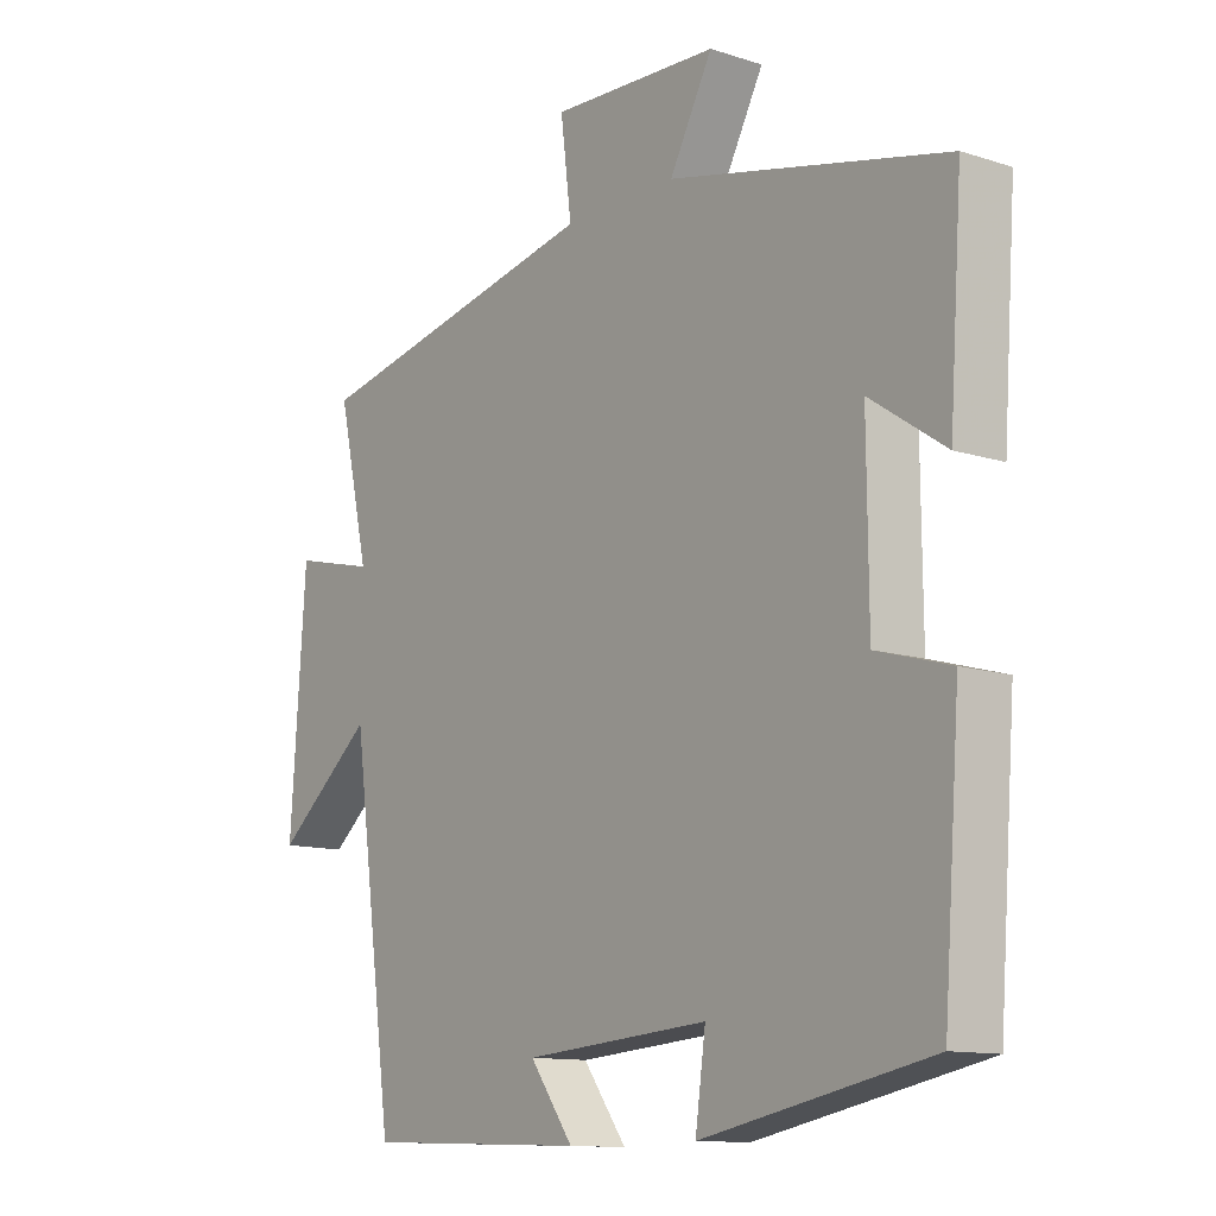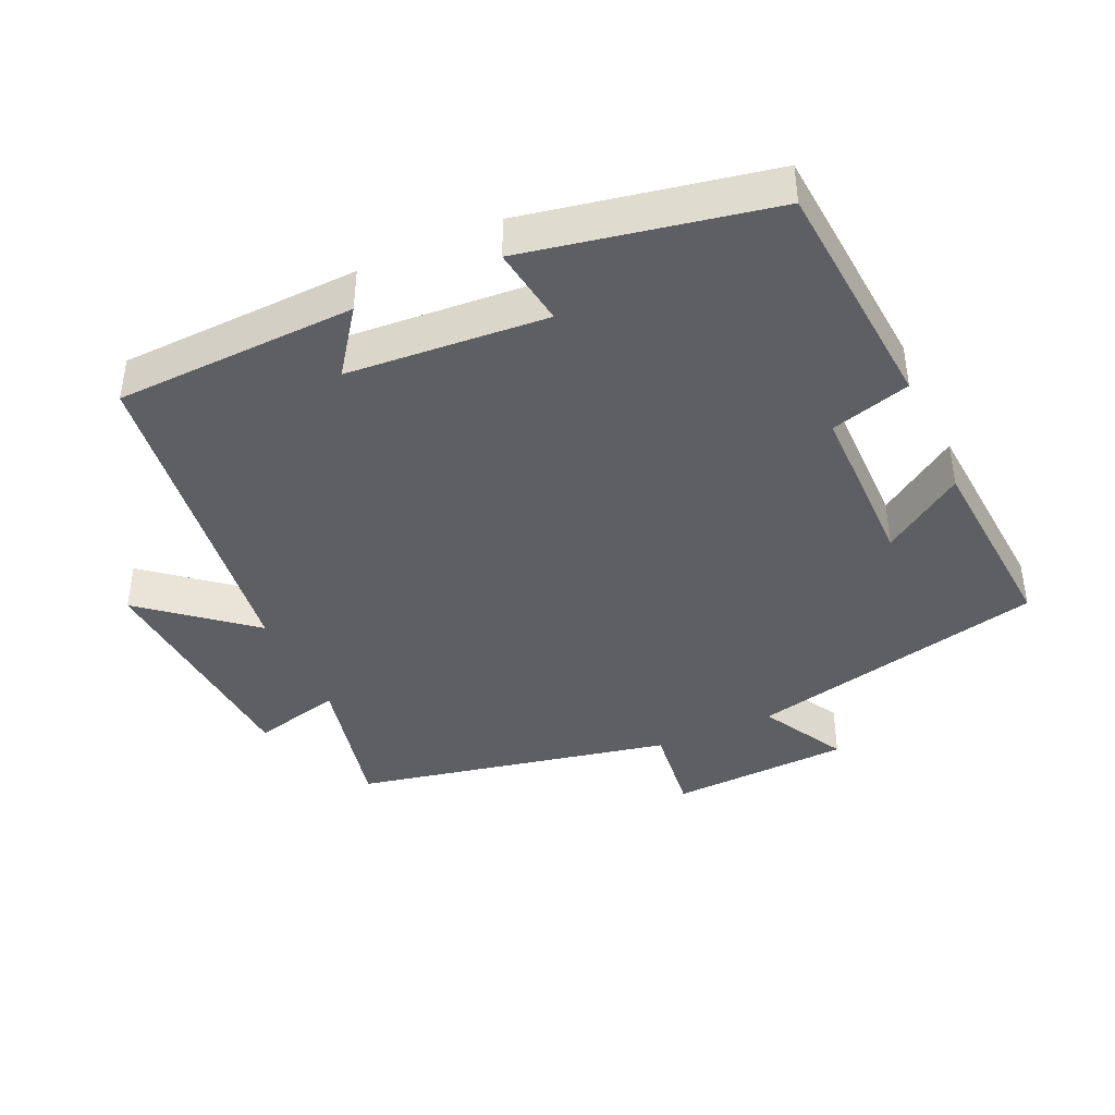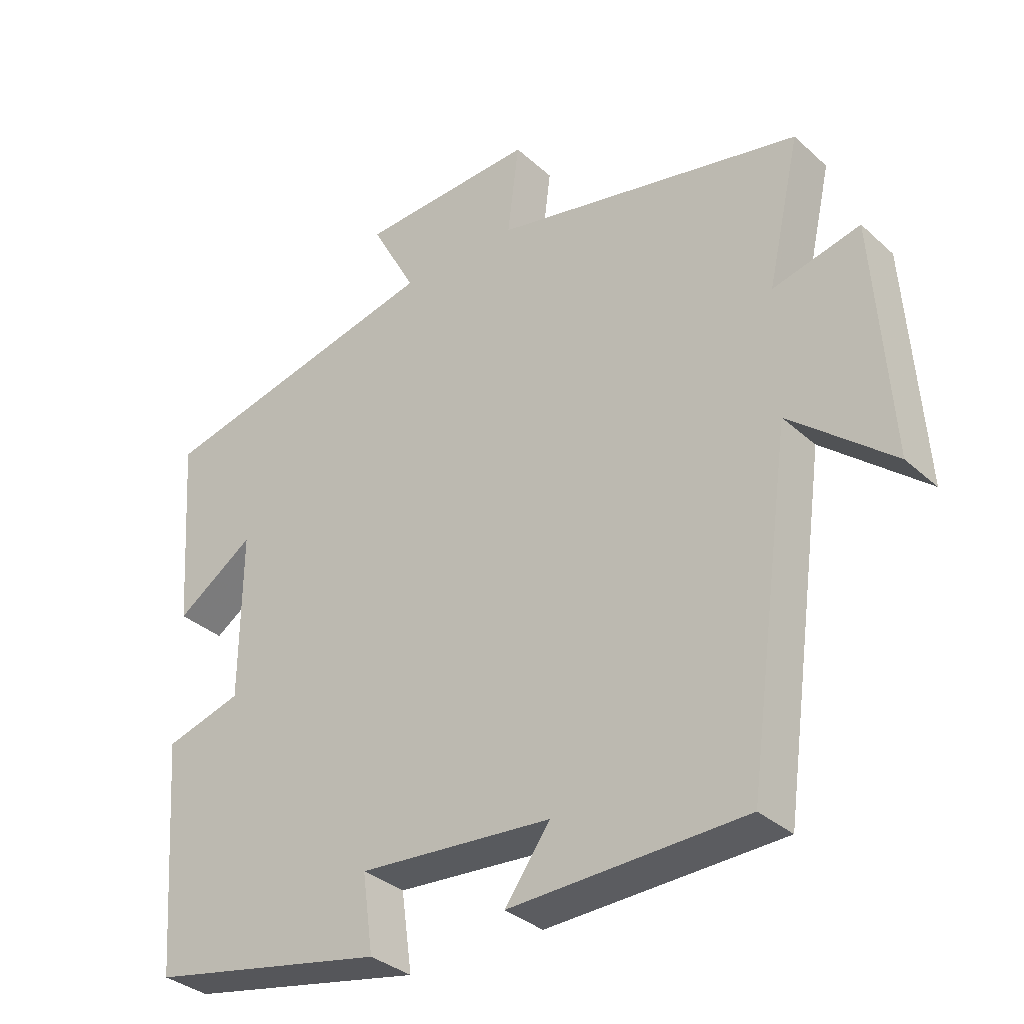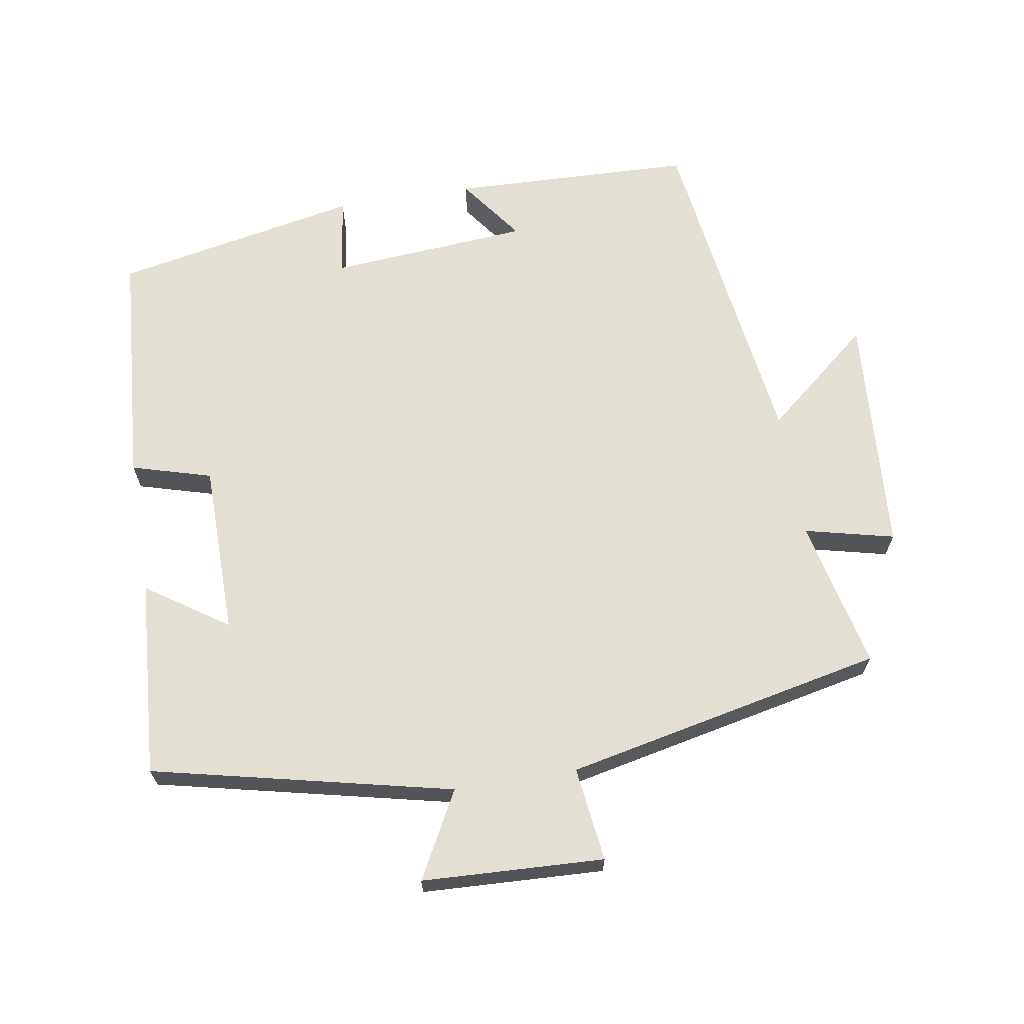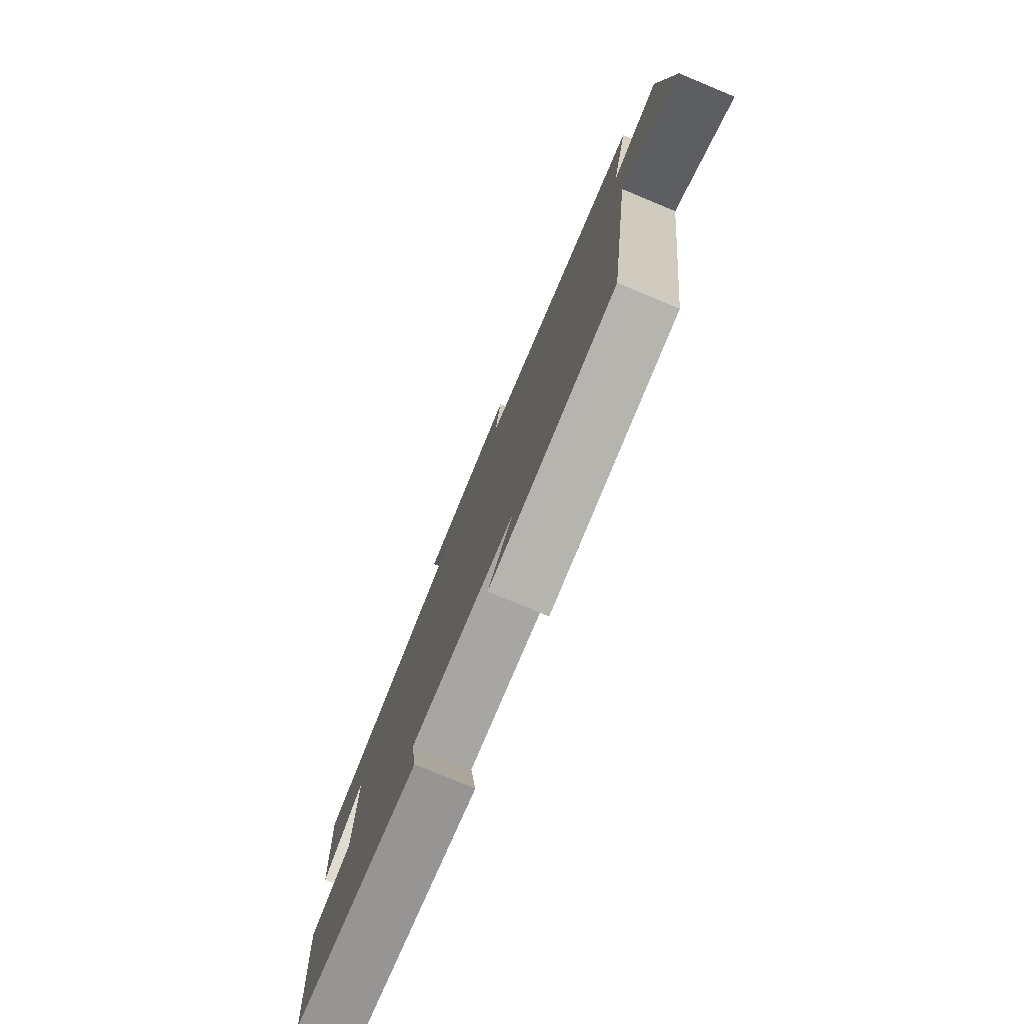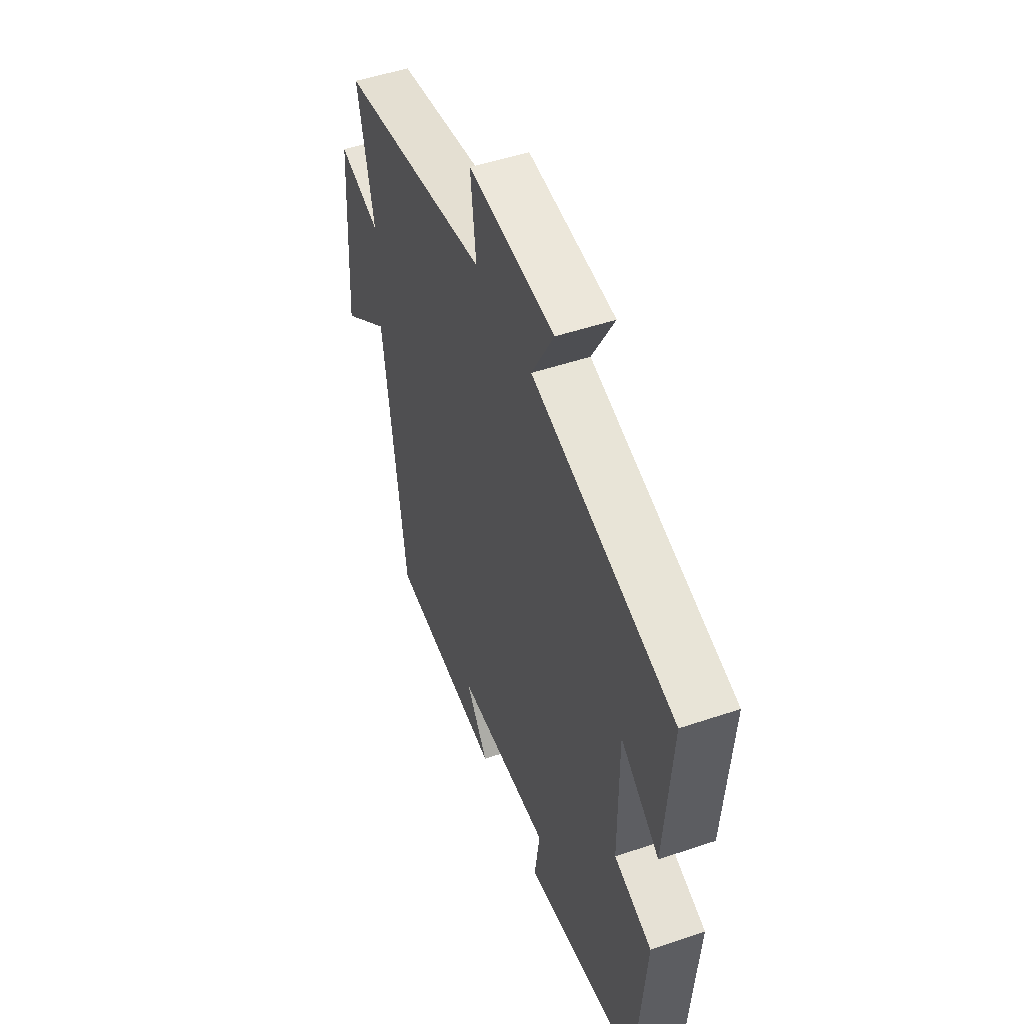
<metadata>
{"format":"obj","ext":"obj","renderer":"f3d","projection":"perspective","resolution":1024,"background":"white","views":[{"elev":-12.0,"azim":-127.4,"up":"+Z"},{"elev":-41.0,"azim":-155.4,"up":"+Y"},{"elev":-33.7,"azim":39.6,"up":"+Z"},{"elev":66.5,"azim":-9.4,"up":"+Y"},{"elev":-78.6,"azim":67.5,"up":"+Z"},{"elev":50.5,"azim":-110.3,"up":"+Z"}]}
</metadata>
<code>
v 0.433 0.07 -0.488
v 0.084 0.07 -0.5
v 0.152 0.07 -0.407
v -0.136 0.07 -0.385
v -0.12 0.07 -0.5
v -0.474 0.07 -0.43
v -0.5 0.07 -0.086
v -0.385 0.07 -0.053
v -0.383 0.07 0.195
v -0.5 0.07 0.116
v -0.52 0.07 0.401
v -0.089 0.07 0.5
v -0.156 0.07 0.624
v 0.106 0.07 0.636
v 0.089 0.07 0.5
v 0.549 0.07 0.403
v 0.5 0.07 0.187
v 0.629 0.07 0.218
v 0.653 0.07 -0.13
v 0.5 0.07 -0.003
v 0.433 0 -0.488
v 0.084 0 -0.5
v 0.152 0 -0.407
v -0.136 0 -0.385
v -0.12 0 -0.5
v -0.474 0 -0.43
v -0.5 0 -0.086
v -0.385 0 -0.053
v -0.383 0 0.195
v -0.5 0 0.116
v -0.52 0 0.401
v -0.089 0 0.5
v -0.156 0 0.624
v 0.106 0 0.636
v 0.089 0 0.5
v 0.549 0 0.403
v 0.5 0 0.187
v 0.629 0 0.218
v 0.653 0 -0.13
v 0.5 0 -0.003
f 17 18 19 20
f 17 20 1
f 15 16 17
f 15 17 1
f 12 13 14 15
f 9 10 11 12
f 8 9 12 15
f 5 6 7 8
f 4 5 8
f 3 4 8 15
f 1 2 3
f 1 3 15
f 40 39 38 37
f 21 40 37
f 37 36 35
f 21 37 35
f 35 34 33 32
f 32 31 30 29
f 35 32 29 28
f 28 27 26 25
f 28 25 24
f 35 28 24 23
f 23 22 21
f 35 23 21
f 1 21 22 2
f 2 22 23 3
f 3 23 24 4
f 4 24 25 5
f 5 25 26 6
f 6 26 27 7
f 7 27 28 8
f 8 28 29 9
f 9 29 30 10
f 10 30 31 11
f 11 31 32 12
f 12 32 33 13
f 13 33 34 14
f 14 34 35 15
f 15 35 36 16
f 16 36 37 17
f 17 37 38 18
f 18 38 39 19
f 19 39 40 20
f 20 40 21 1

</code>
